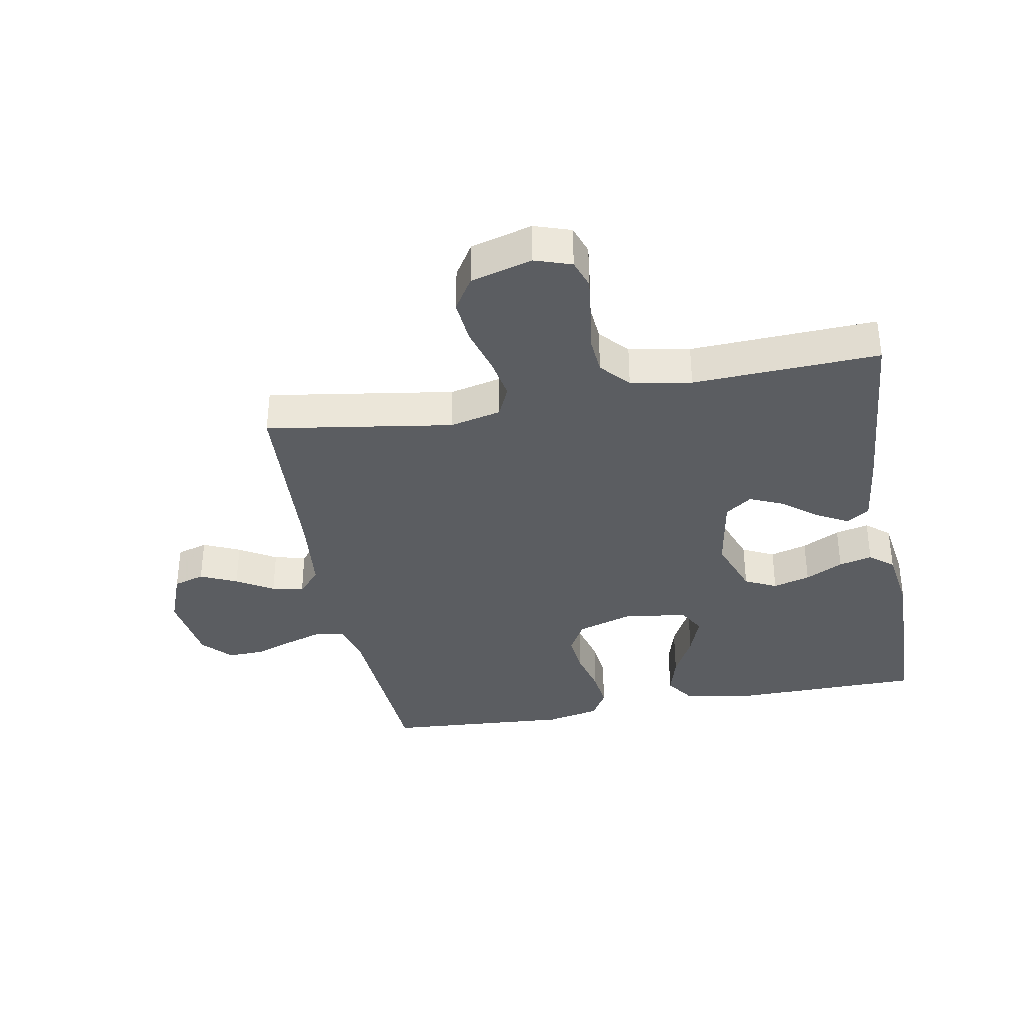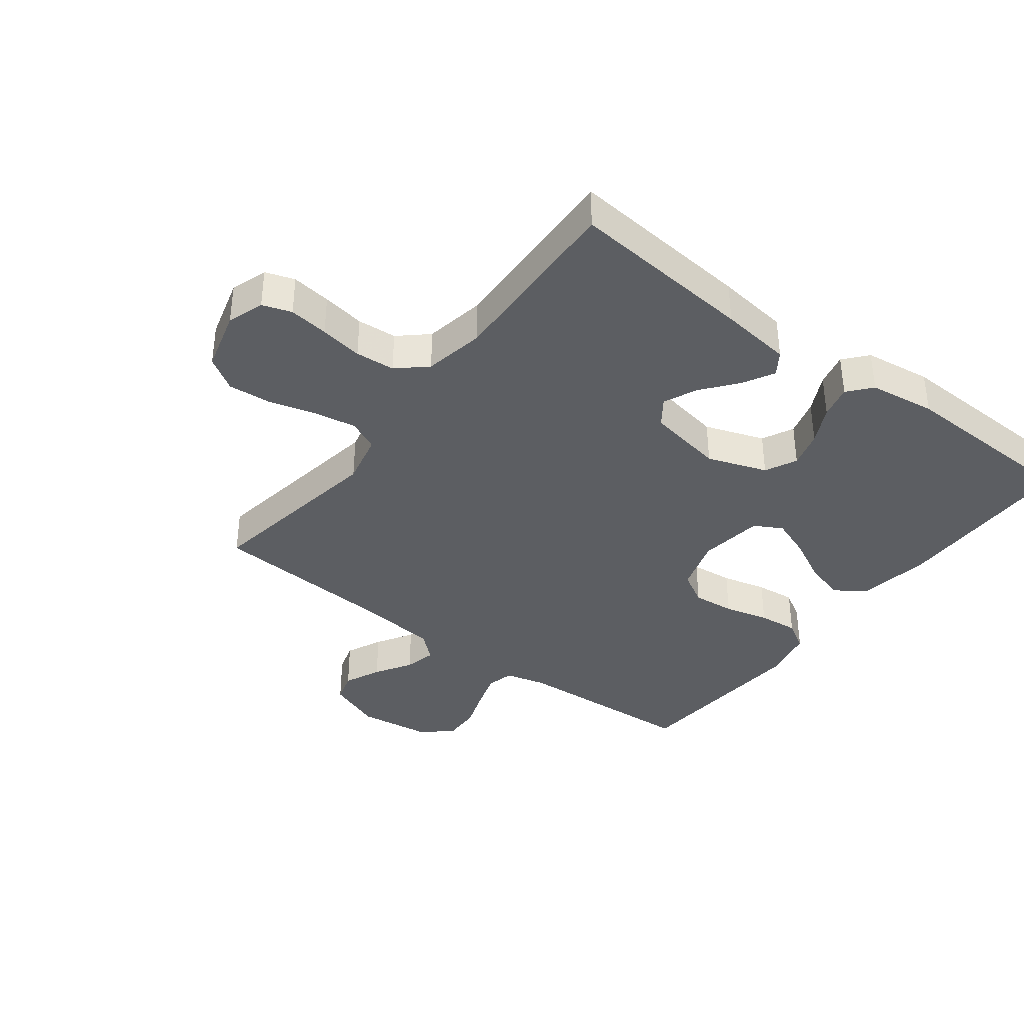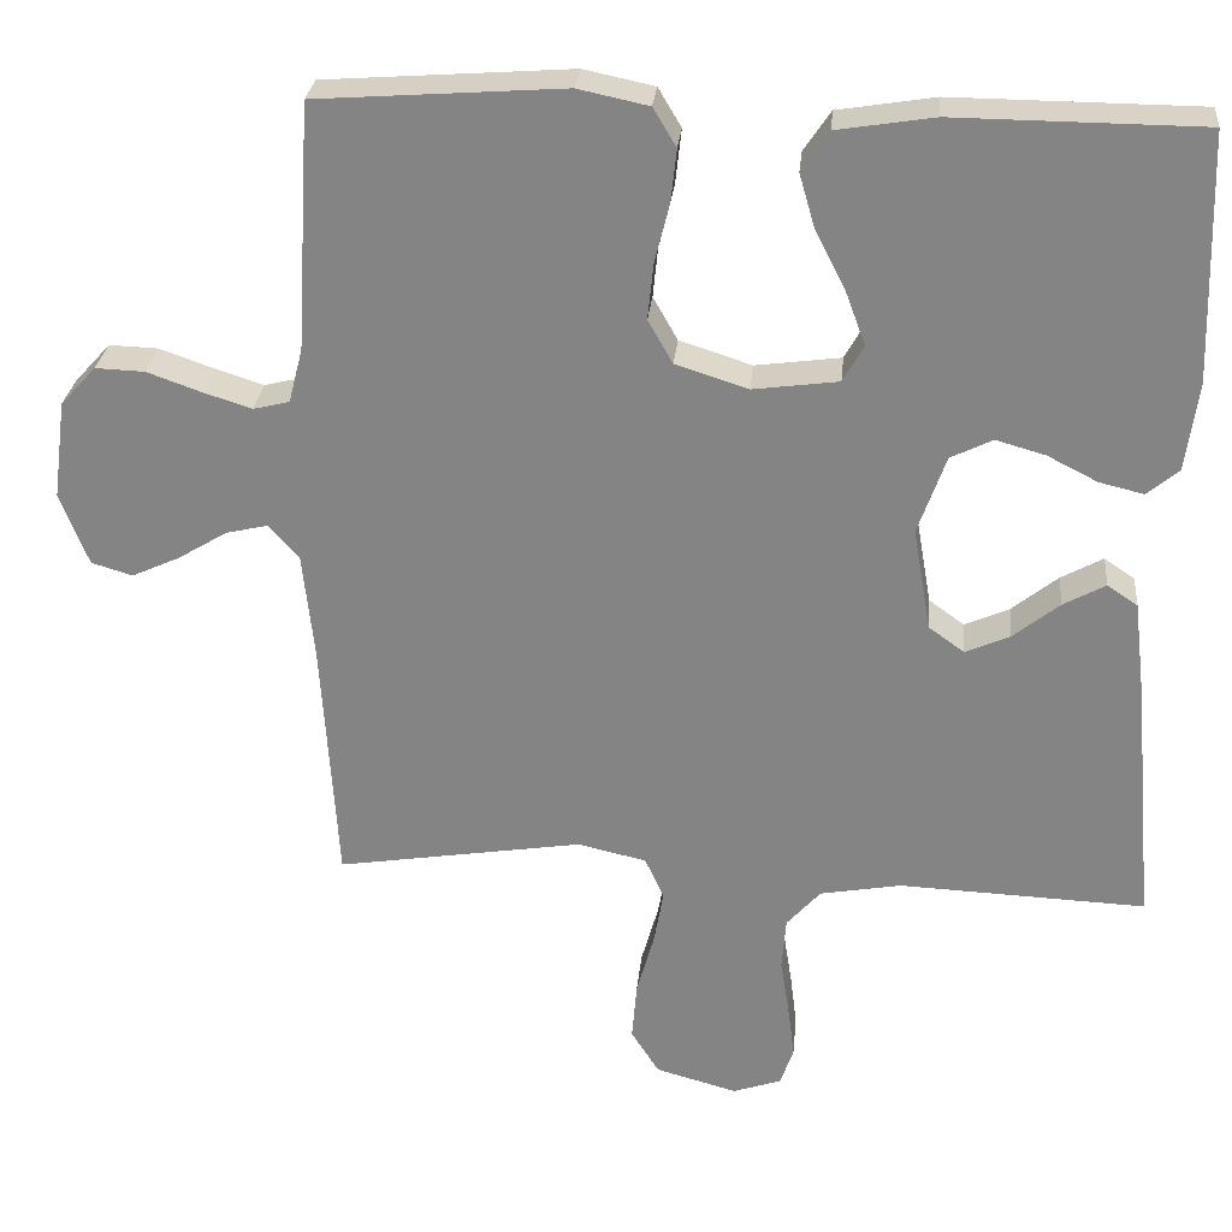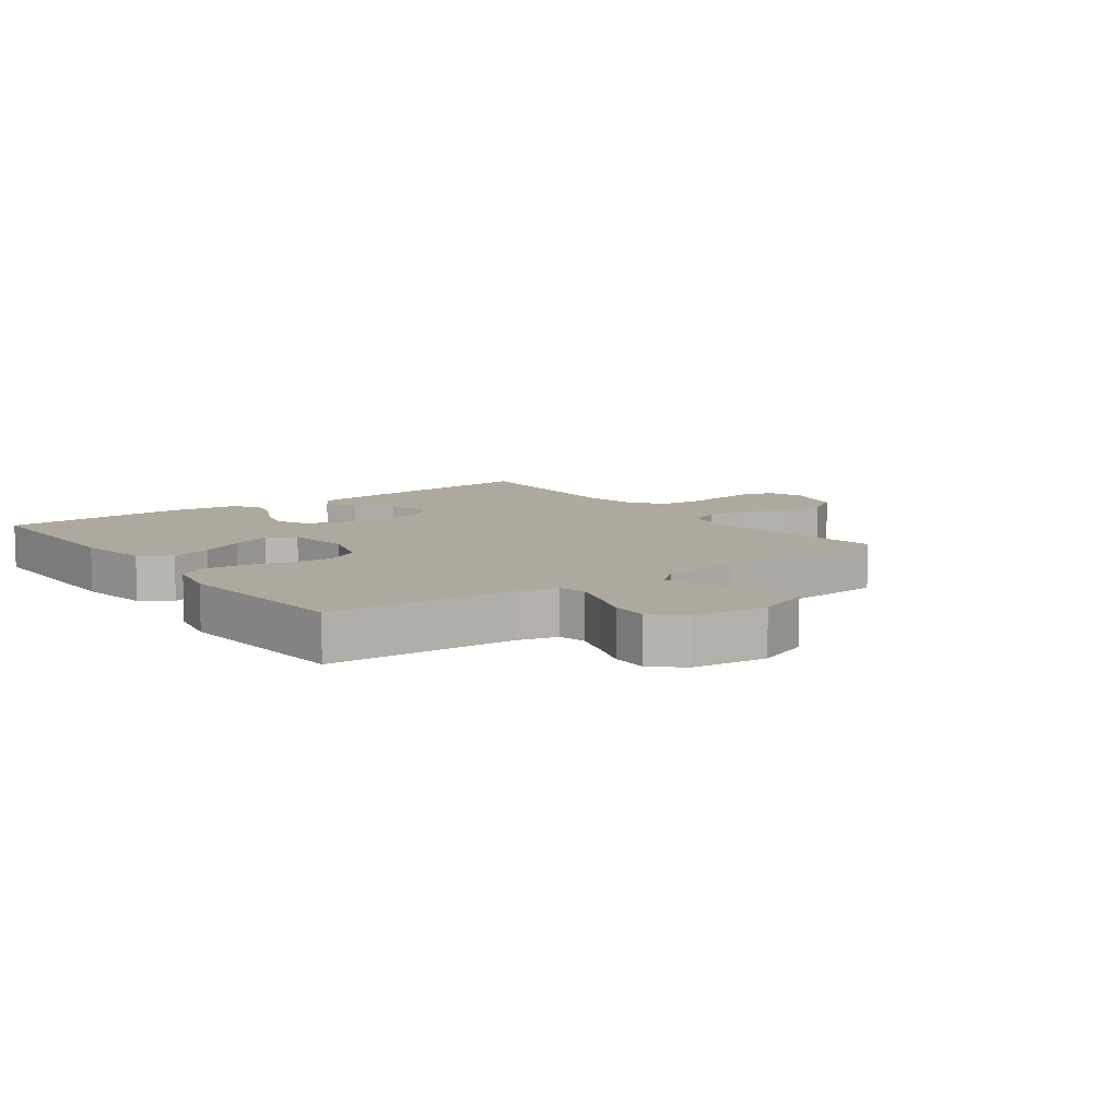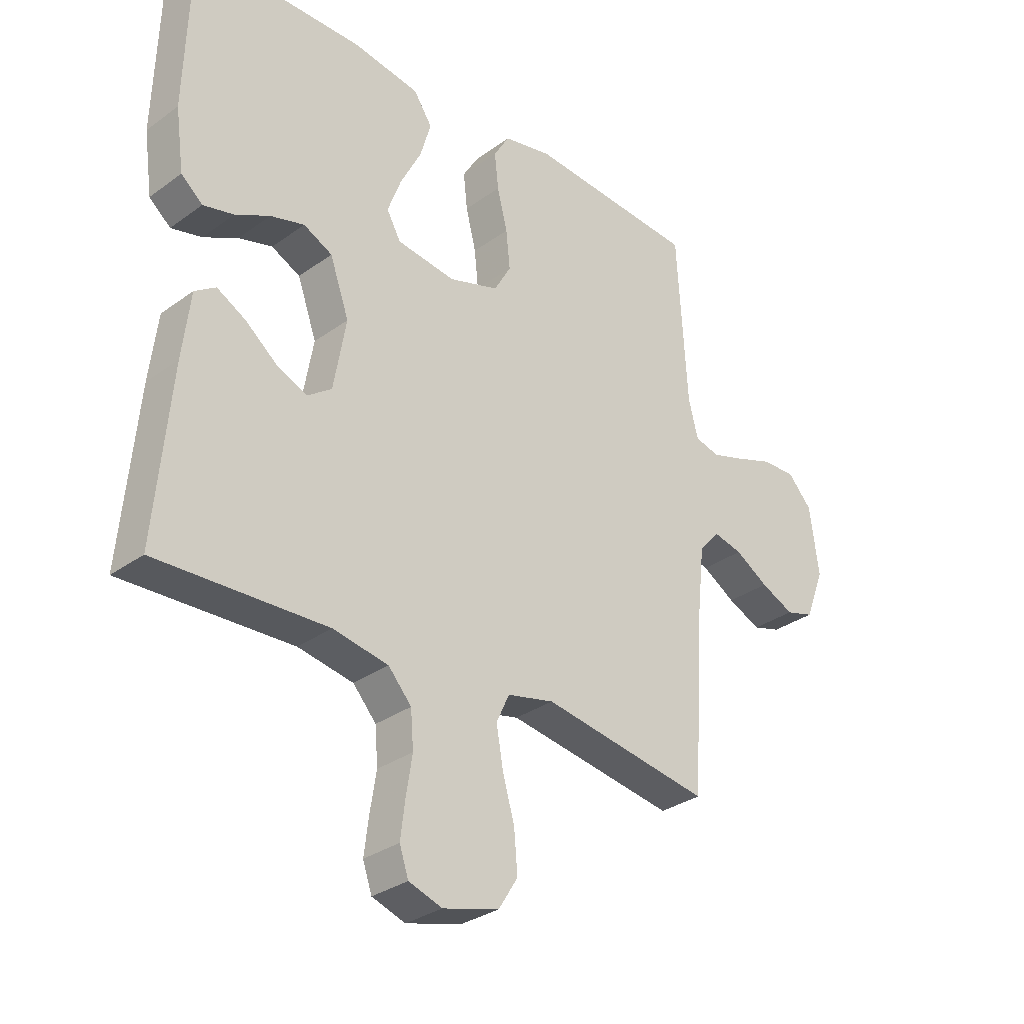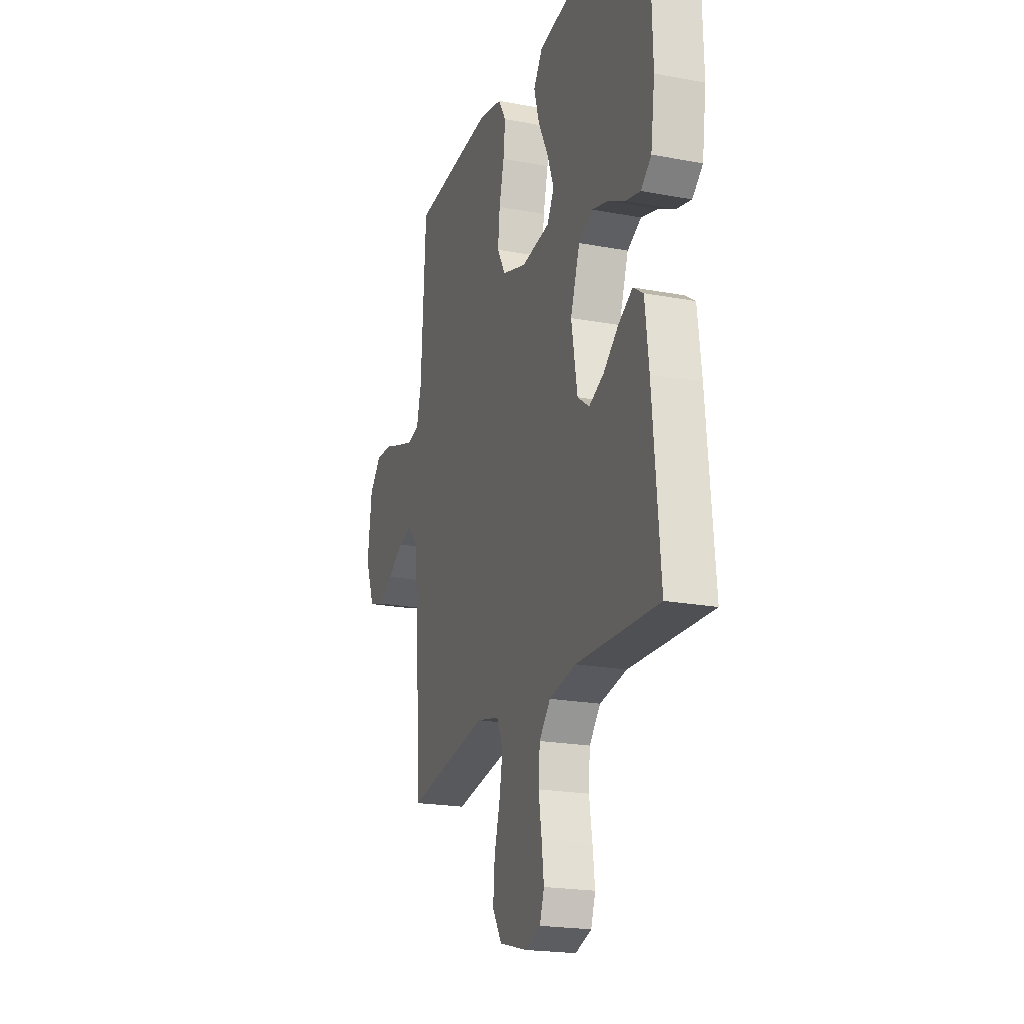
<metadata>
{"format":"obj","ext":"obj","renderer":"f3d","projection":"perspective","resolution":1024,"background":"white","views":[{"elev":-35.8,"azim":-169.3,"up":"+Y"},{"elev":-37.7,"azim":-127.3,"up":"+Y"},{"elev":27.8,"azim":-174.5,"up":"+Z"},{"elev":9.1,"azim":53.4,"up":"+Y"},{"elev":-31.2,"azim":-44.2,"up":"+Z"},{"elev":-20.9,"azim":-108.6,"up":"+Z"}]}
</metadata>
<code>
v 0.5 0.07 0.5
v 0.518 0.07 0.2
v 0.535 0.07 0.134
v 0.579 0.07 0.123
v 0.639 0.07 0.142
v 0.704 0.07 0.165
v 0.764 0.07 0.167
v 0.807 0.07 0.12
v 0.823 0.07 0
v 0.789 0.07 -0.088
v 0.739 0.07 -0.103
v 0.68 0.07 -0.076
v 0.621 0.07 -0.04
v 0.57 0.07 -0.028
v 0.533 0.07 -0.07
v 0.519 0.07 -0.2
v 0.5 0.07 -0.5
v 0.2 0.07 -0.452
v 0.117 0.07 -0.471
v 0.094 0.07 -0.521
v 0.106 0.07 -0.589
v 0.127 0.07 -0.664
v 0.133 0.07 -0.735
v 0.099 0.07 -0.789
v 0 0.07 -0.816
v -0.059 0.07 -0.796
v -0.075 0.07 -0.749
v -0.067 0.07 -0.685
v -0.056 0.07 -0.616
v -0.061 0.07 -0.552
v -0.102 0.07 -0.506
v -0.2 0.07 -0.488
v -0.5 0.07 -0.5
v -0.473 0.07 -0.2
v -0.459 0.07 -0.084
v -0.422 0.07 -0.059
v -0.371 0.07 -0.087
v -0.315 0.07 -0.132
v -0.261 0.07 -0.156
v -0.218 0.07 -0.125
v -0.196 0.07 0
v -0.23 0.07 0.096
v -0.281 0.07 0.121
v -0.341 0.07 0.104
v -0.402 0.07 0.073
v -0.456 0.07 0.06
v -0.494 0.07 0.092
v -0.509 0.07 0.2
v -0.5 0.07 0.5
v -0.2 0.07 0.502
v -0.082 0.07 0.483
v -0.049 0.07 0.434
v -0.068 0.07 0.368
v -0.105 0.07 0.296
v -0.129 0.07 0.231
v -0.104 0.07 0.186
v 0 0.07 0.172
v 0.088 0.07 0.2
v 0.118 0.07 0.253
v 0.111 0.07 0.321
v 0.093 0.07 0.393
v 0.086 0.07 0.457
v 0.114 0.07 0.504
v 0.2 0.07 0.522
v 0.5 0 0.5
v 0.518 0 0.2
v 0.535 0 0.134
v 0.579 0 0.123
v 0.639 0 0.142
v 0.704 0 0.165
v 0.764 0 0.167
v 0.807 0 0.12
v 0.823 0 0
v 0.789 0 -0.088
v 0.739 0 -0.103
v 0.68 0 -0.076
v 0.621 0 -0.04
v 0.57 0 -0.028
v 0.533 0 -0.07
v 0.519 0 -0.2
v 0.5 0 -0.5
v 0.2 0 -0.452
v 0.117 0 -0.471
v 0.094 0 -0.521
v 0.106 0 -0.589
v 0.127 0 -0.664
v 0.133 0 -0.735
v 0.099 0 -0.789
v 0 0 -0.816
v -0.059 0 -0.796
v -0.075 0 -0.749
v -0.067 0 -0.685
v -0.056 0 -0.616
v -0.061 0 -0.552
v -0.102 0 -0.506
v -0.2 0 -0.488
v -0.5 0 -0.5
v -0.473 0 -0.2
v -0.459 0 -0.084
v -0.422 0 -0.059
v -0.371 0 -0.087
v -0.315 0 -0.132
v -0.261 0 -0.156
v -0.218 0 -0.125
v -0.196 0 0
v -0.23 0 0.096
v -0.281 0 0.121
v -0.341 0 0.104
v -0.402 0 0.073
v -0.456 0 0.06
v -0.494 0 0.092
v -0.509 0 0.2
v -0.5 0 0.5
v -0.2 0 0.502
v -0.082 0 0.483
v -0.049 0 0.434
v -0.068 0 0.368
v -0.105 0 0.296
v -0.129 0 0.231
v -0.104 0 0.186
v 0 0 0.172
v 0.088 0 0.2
v 0.118 0 0.253
v 0.111 0 0.321
v 0.093 0 0.393
v 0.086 0 0.457
v 0.114 0 0.504
v 0.2 0 0.522
f 64 1 2
f 63 64 2
f 62 63 2
f 61 62 2
f 60 61 2
f 59 60 2 3
f 58 59 3
f 57 58 3 4
f 52 53 54
f 51 52 54
f 50 51 54
f 49 50 54
f 48 49 54
f 47 48 54
f 46 47 54
f 45 46 54
f 44 45 54
f 43 44 54 55
f 42 43 55 56
f 36 37 38
f 35 36 38
f 34 35 38
f 33 34 38
f 32 33 38
f 31 32 38 39
f 30 31 39 40
f 27 28 29
f 26 27 29
f 25 26 29
f 24 25 29
f 23 24 29
f 22 23 29
f 21 22 29
f 20 21 29 30
f 30 40 41
f 20 30 41
f 19 20 41
f 16 17 18
f 42 56 57
f 41 42 57
f 19 41 57
f 18 19 57
f 16 18 57
f 15 16 57
f 11 12 13
f 10 11 13
f 9 10 13
f 8 9 13
f 7 8 13
f 6 7 13
f 5 6 13
f 14 15 57 4
f 4 5 13 14
f 66 65 128
f 66 128 127
f 66 127 126
f 66 126 125
f 66 125 124
f 67 66 124 123
f 67 123 122
f 68 67 122 121
f 118 117 116
f 118 116 115
f 118 115 114
f 118 114 113
f 118 113 112
f 118 112 111
f 118 111 110
f 118 110 109
f 118 109 108
f 119 118 108 107
f 120 119 107 106
f 102 101 100
f 102 100 99
f 102 99 98
f 102 98 97
f 102 97 96
f 103 102 96 95
f 104 103 95 94
f 93 92 91
f 93 91 90
f 93 90 89
f 93 89 88
f 93 88 87
f 93 87 86
f 93 86 85
f 94 93 85 84
f 105 104 94
f 105 94 84
f 105 84 83
f 82 81 80
f 121 120 106
f 121 106 105
f 121 105 83
f 121 83 82
f 121 82 80
f 121 80 79
f 77 76 75
f 77 75 74
f 77 74 73
f 77 73 72
f 77 72 71
f 77 71 70
f 77 70 69
f 68 121 79 78
f 78 77 69 68
f 1 65 66 2
f 2 66 67 3
f 3 67 68 4
f 4 68 69 5
f 5 69 70 6
f 6 70 71 7
f 7 71 72 8
f 8 72 73 9
f 9 73 74 10
f 10 74 75 11
f 11 75 76 12
f 12 76 77 13
f 13 77 78 14
f 14 78 79 15
f 15 79 80 16
f 16 80 81 17
f 17 81 82 18
f 18 82 83 19
f 19 83 84 20
f 20 84 85 21
f 21 85 86 22
f 22 86 87 23
f 23 87 88 24
f 24 88 89 25
f 25 89 90 26
f 26 90 91 27
f 27 91 92 28
f 28 92 93 29
f 29 93 94 30
f 30 94 95 31
f 31 95 96 32
f 32 96 97 33
f 33 97 98 34
f 34 98 99 35
f 35 99 100 36
f 36 100 101 37
f 37 101 102 38
f 38 102 103 39
f 39 103 104 40
f 40 104 105 41
f 41 105 106 42
f 42 106 107 43
f 43 107 108 44
f 44 108 109 45
f 45 109 110 46
f 46 110 111 47
f 47 111 112 48
f 48 112 113 49
f 49 113 114 50
f 50 114 115 51
f 51 115 116 52
f 52 116 117 53
f 53 117 118 54
f 54 118 119 55
f 55 119 120 56
f 56 120 121 57
f 57 121 122 58
f 58 122 123 59
f 59 123 124 60
f 60 124 125 61
f 61 125 126 62
f 62 126 127 63
f 63 127 128 64
f 64 128 65 1

</code>
